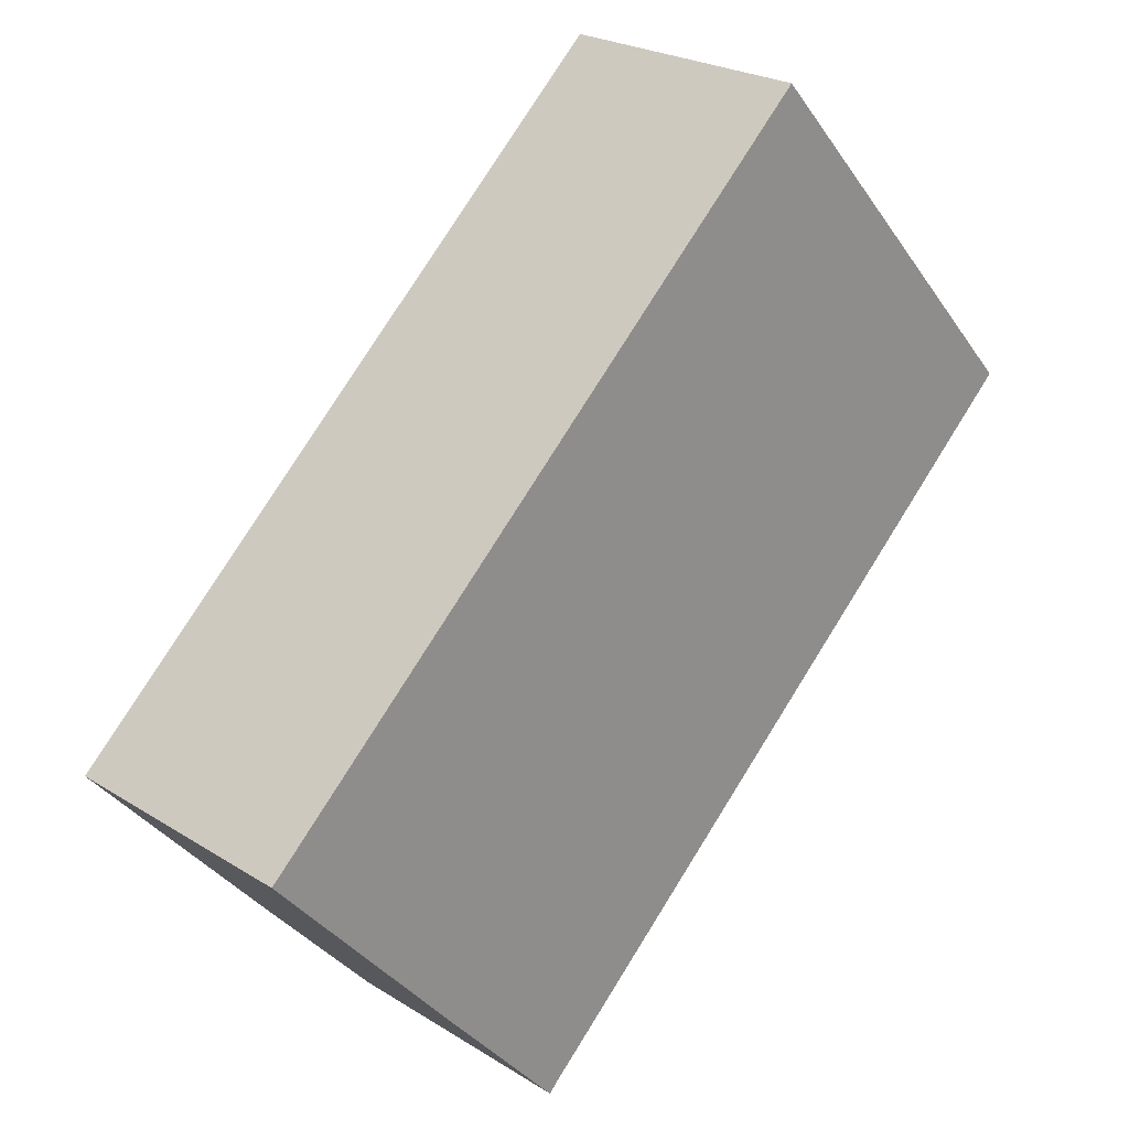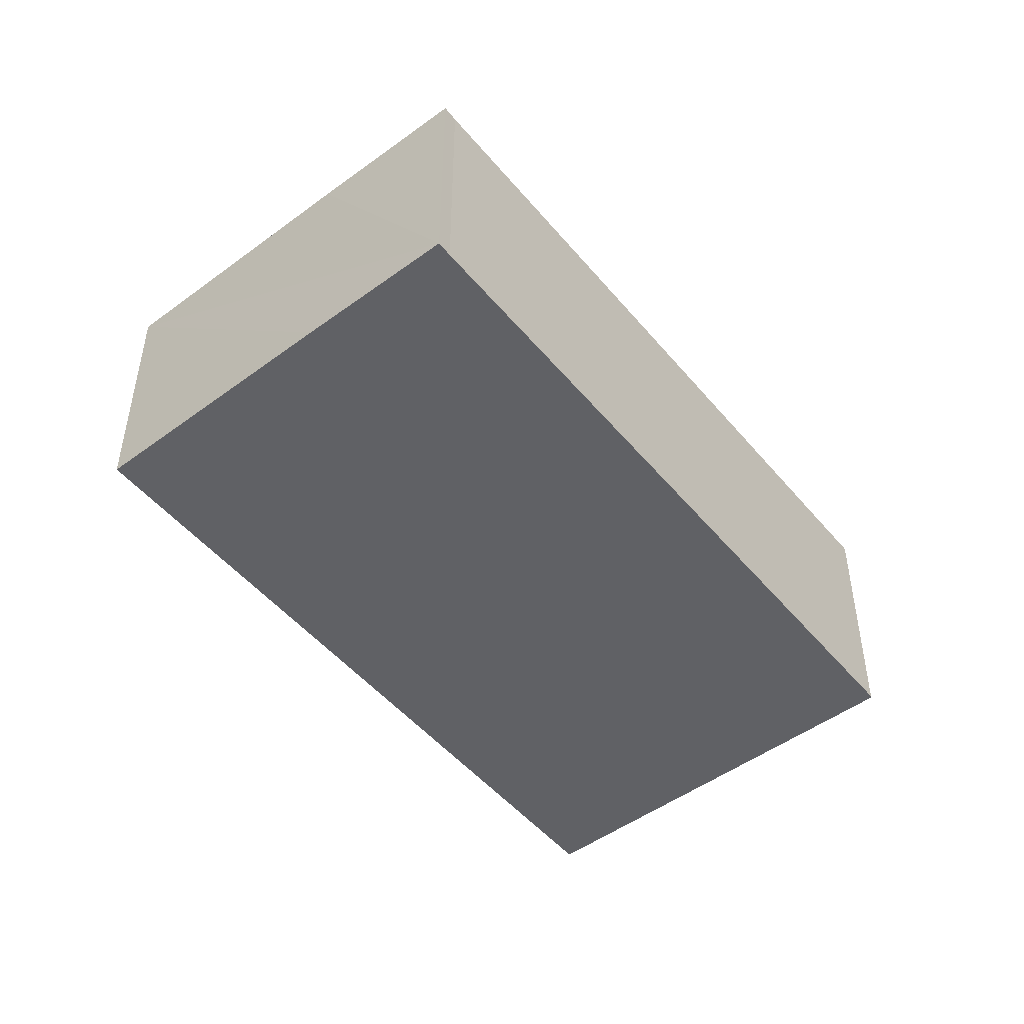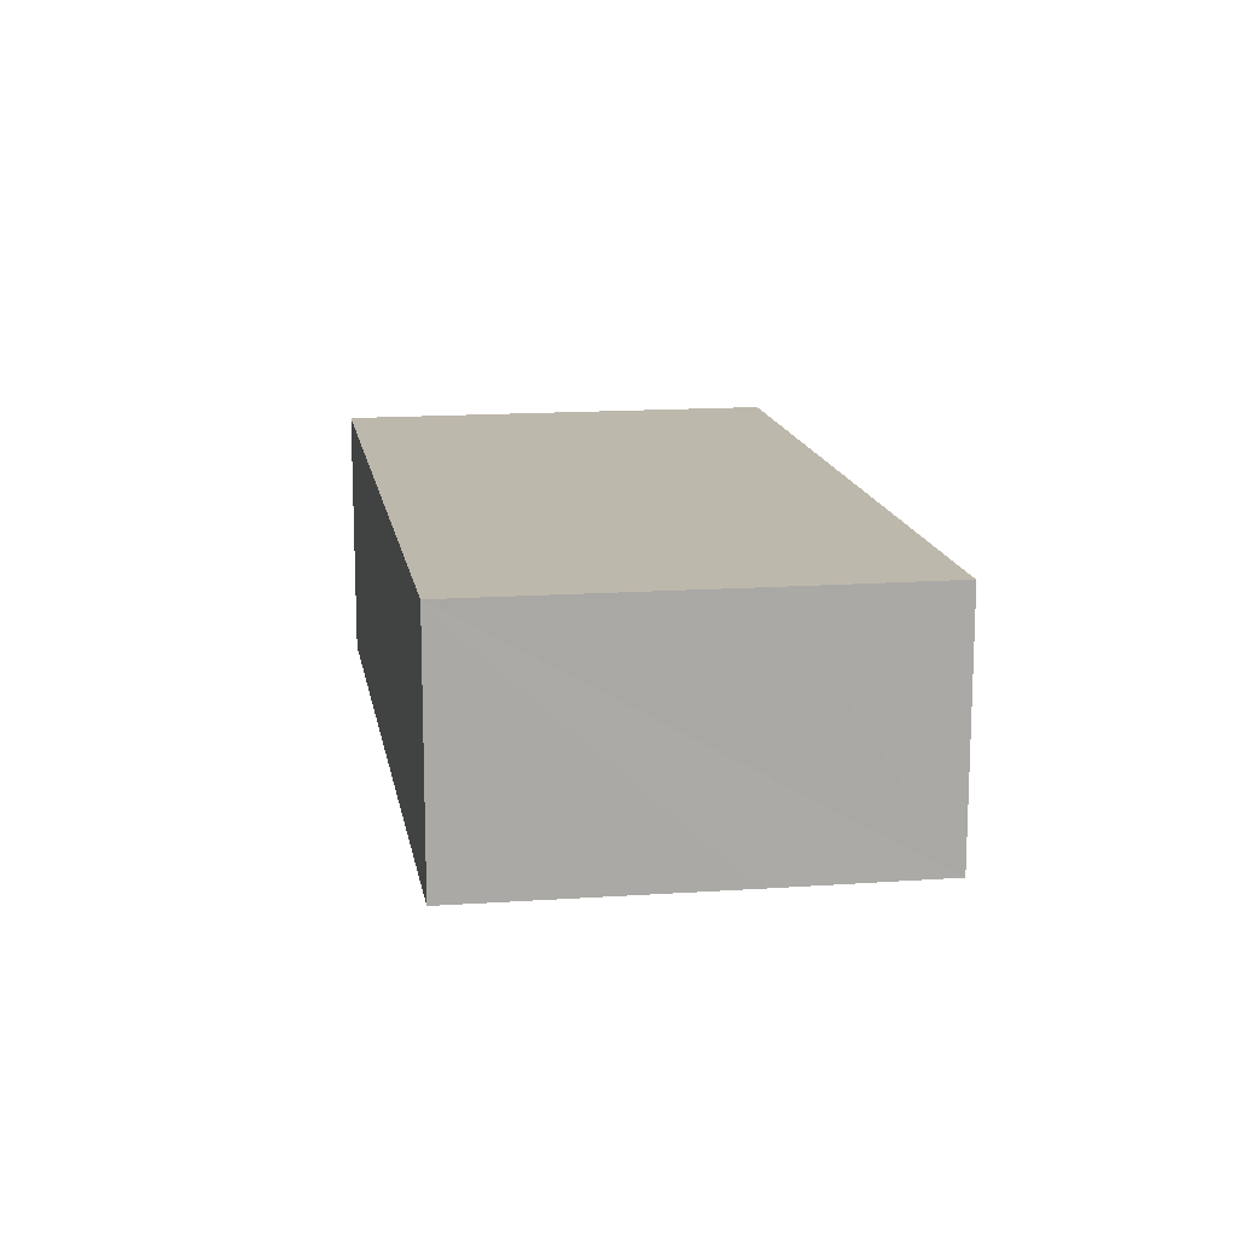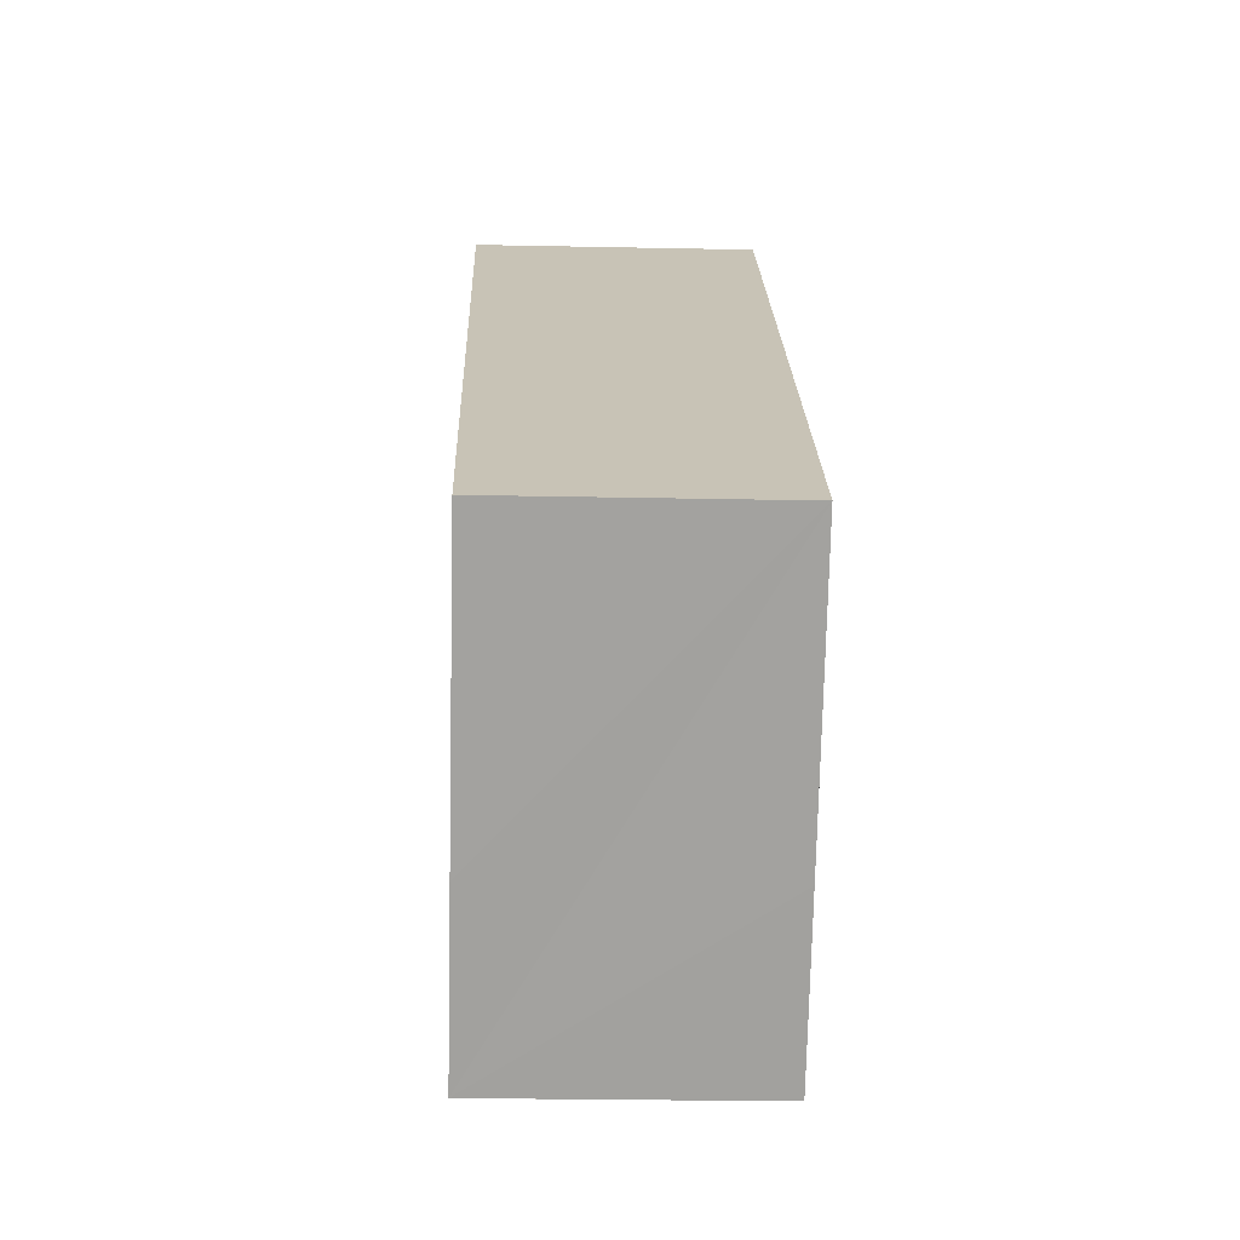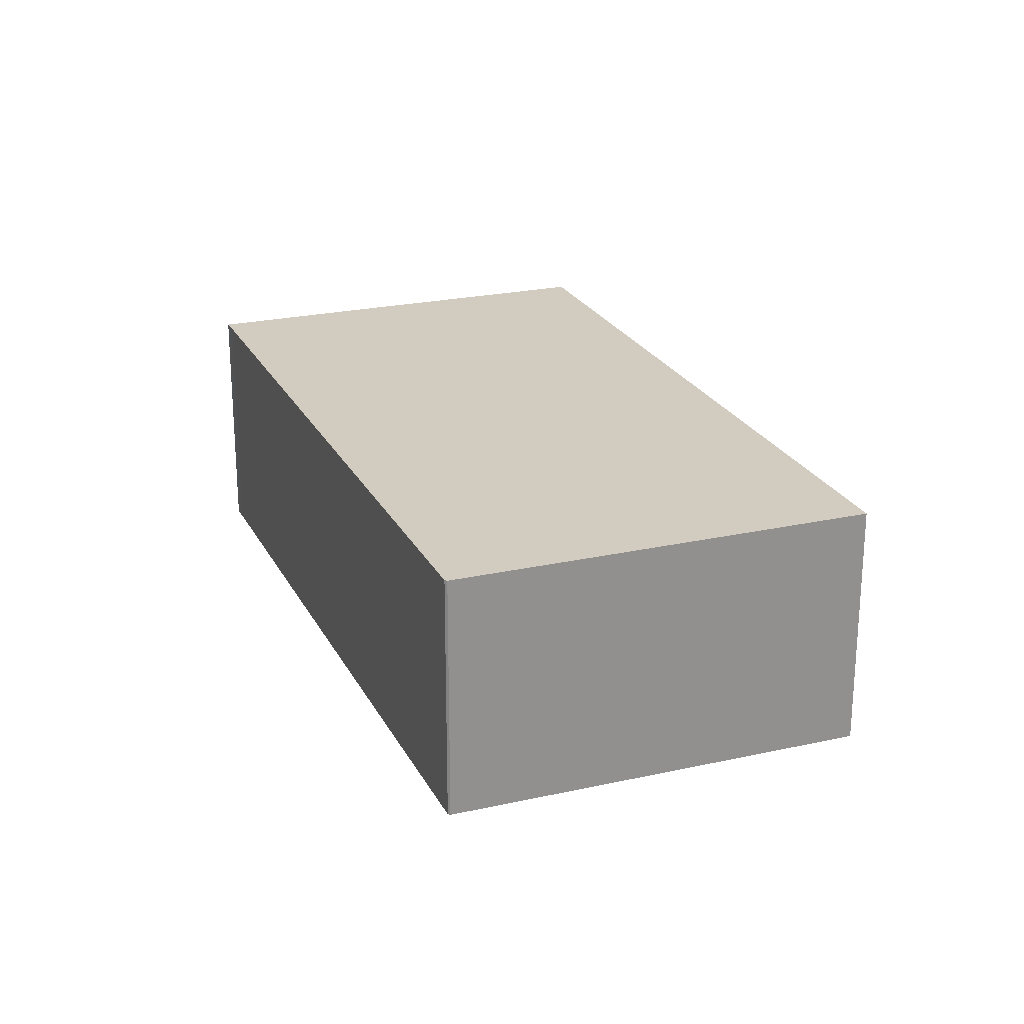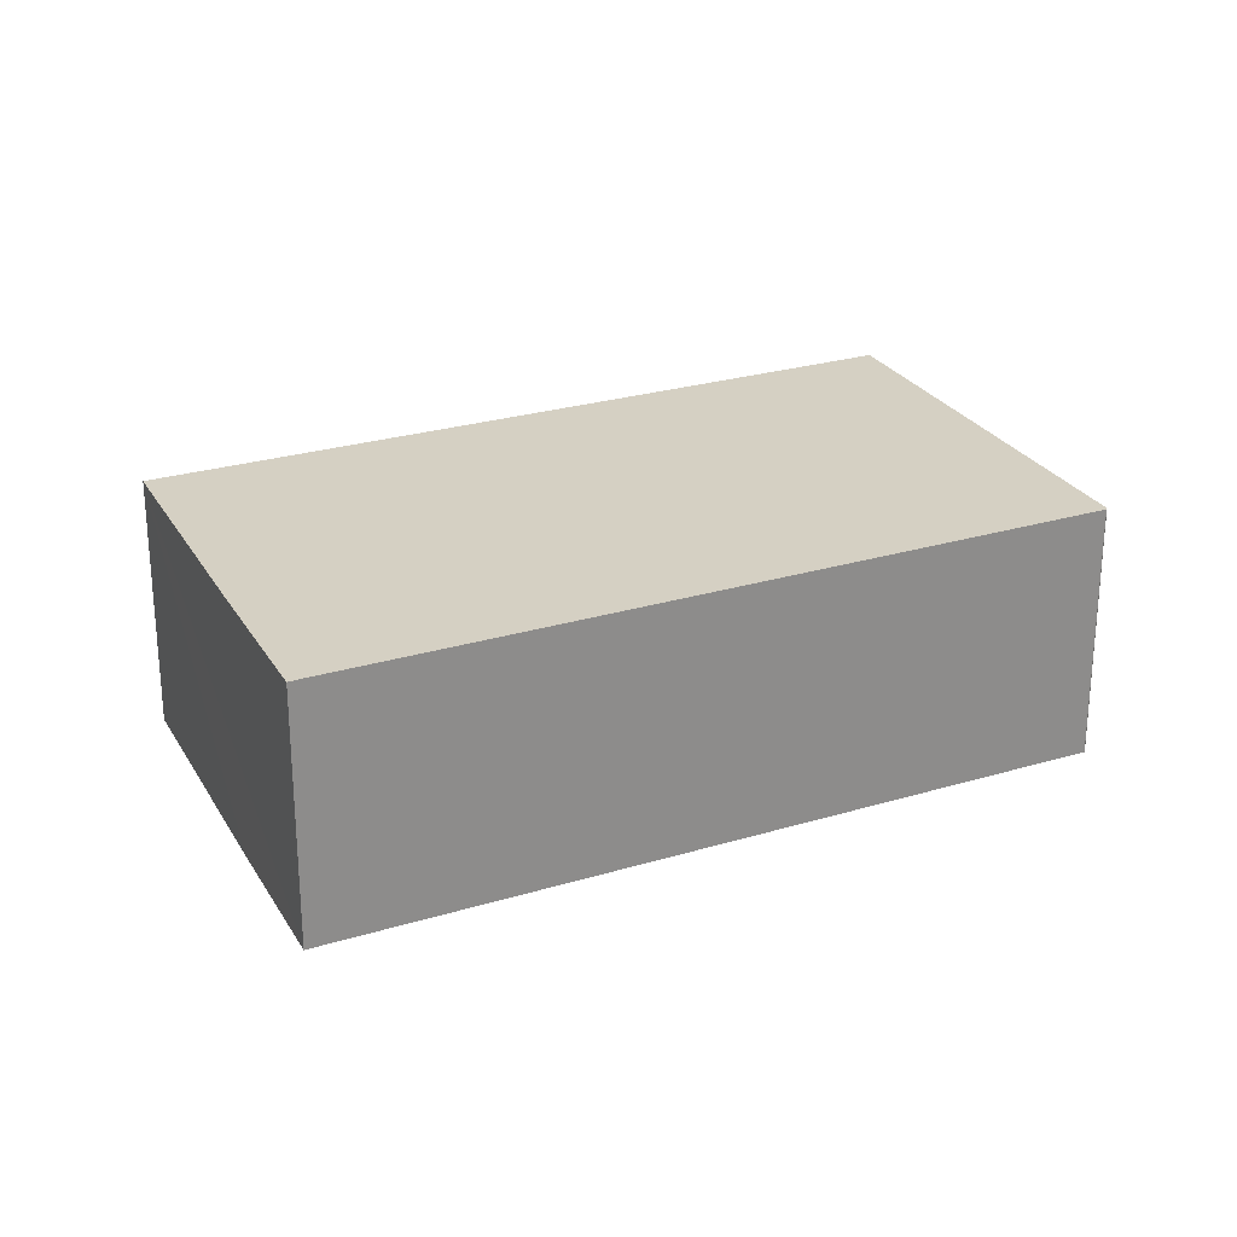
<metadata>
{"format":"obj","ext":"obj","renderer":"f3d","projection":"perspective","resolution":1024,"background":"white","views":[{"elev":23.7,"azim":136.4,"up":"+Z"},{"elev":-49.1,"azim":171.1,"up":"+Y"},{"elev":14.9,"azim":123.4,"up":"+Y"},{"elev":-23.8,"azim":88.0,"up":"+Z"},{"elev":23.9,"azim":-68.4,"up":"+Y"},{"elev":26.2,"azim":-162.4,"up":"+Y"}]}
</metadata>
<code>
v  2.445 2.104 2.737
v  0 2.104 1.288e-16
v  0 2.104 0.024
v  4.659 2.104 -4.376
v  7.211 2.104 -1.719
v  4.757 2.104 -4.473
v  5.684 2.104 -3.443
v  4.757 2.739e-16 -4.473
v  5.684 2.108e-16 -3.443
v  7.211 1.053e-16 -1.719
v  4.659 2.68e-16 -4.376
v  0 0 0
v  0 -1.47e-18 0.024
v  2.445 -1.676e-16 2.737
g defaultobject
f 1 2 3
f 2 1 4
f 4 1 5
f 4 5 6
f 6 5 7
f 7 8 6
f 8 7 5
f 8 5 9
f 9 5 10
f 8 4 6
f 4 8 11
f 11 2 4
f 2 11 12
f 12 3 2
f 3 12 13
f 13 1 3
f 1 13 14
f 14 5 1
f 5 14 10
f 13 10 14
f 10 13 12
f 10 12 11
f 10 11 8
f 10 8 9

</code>
